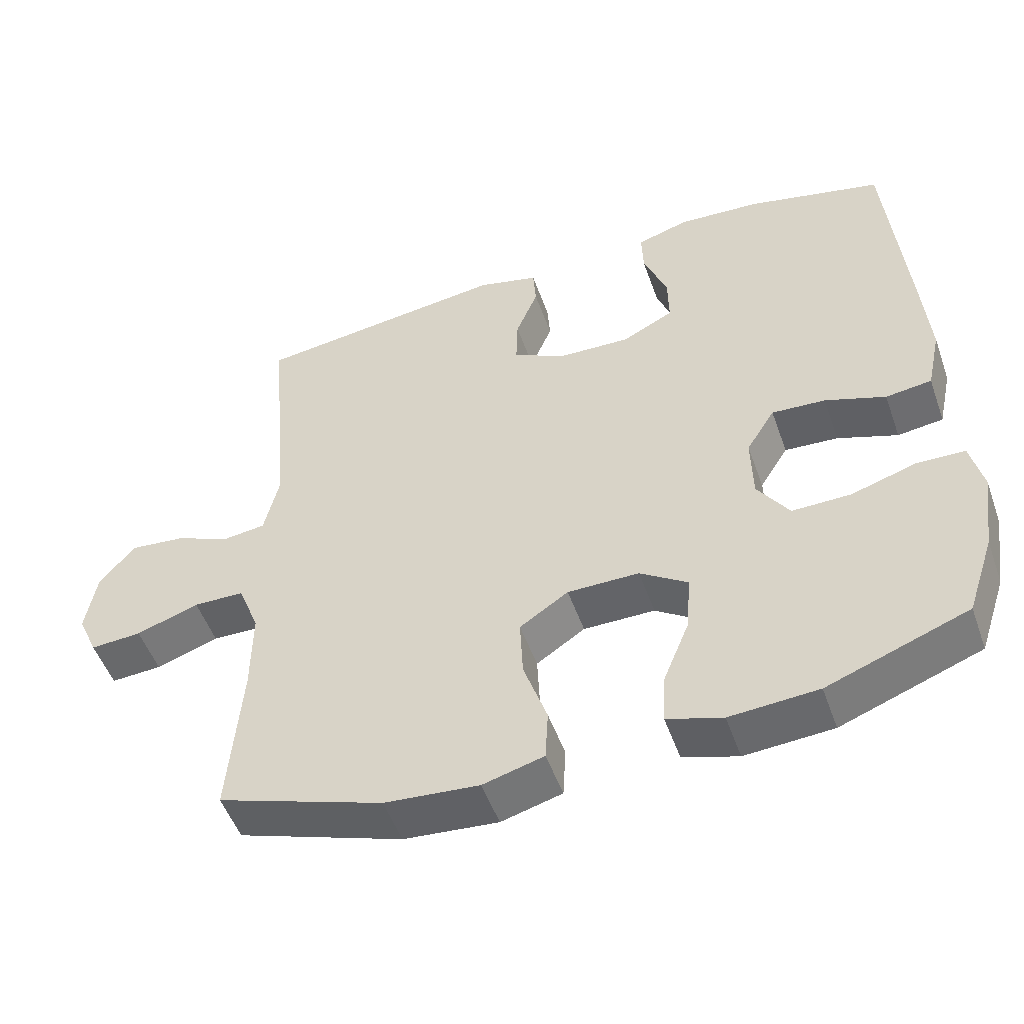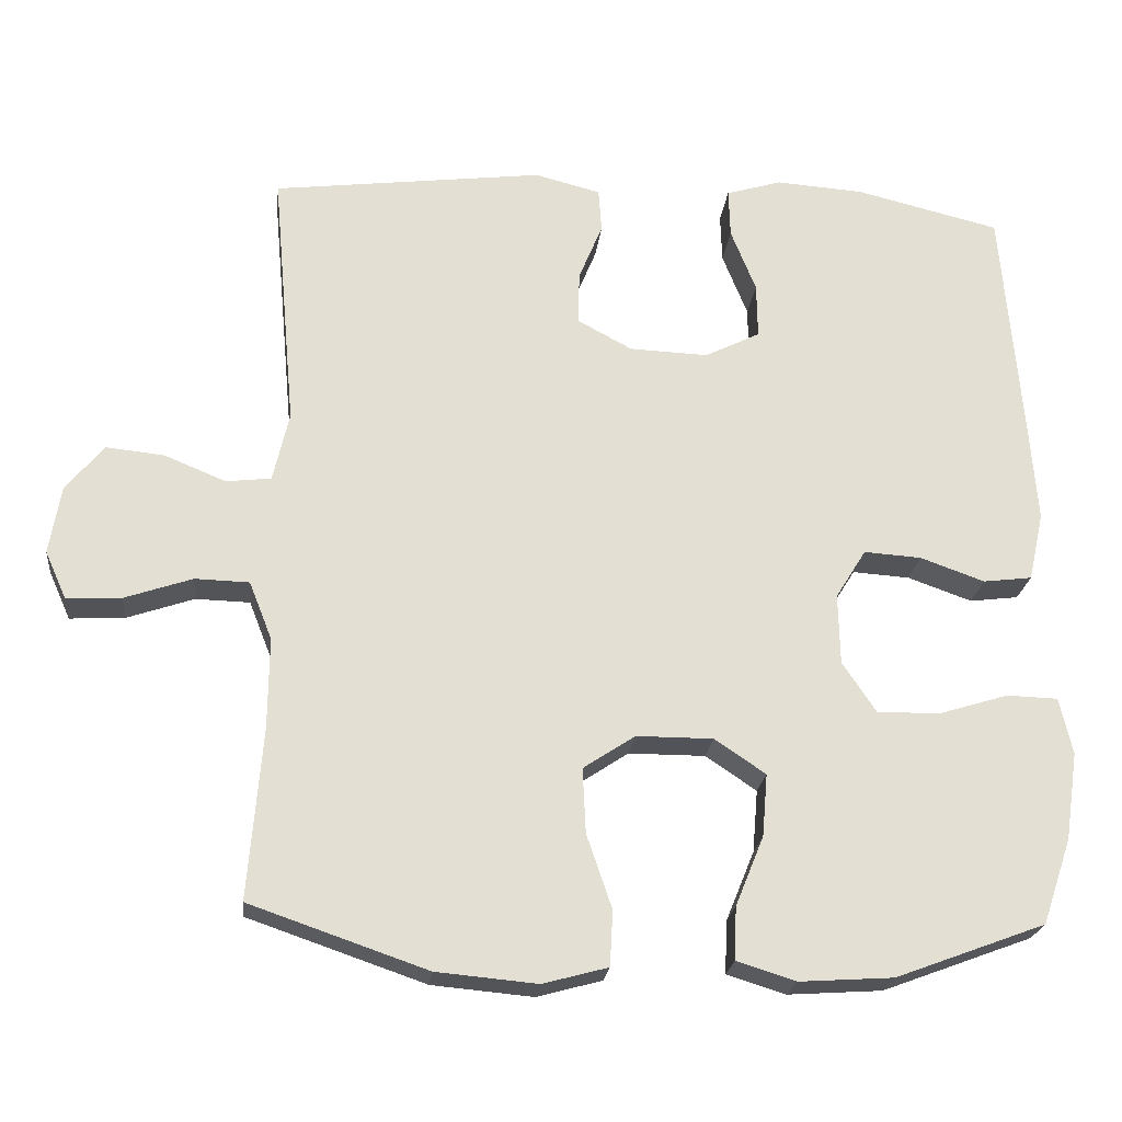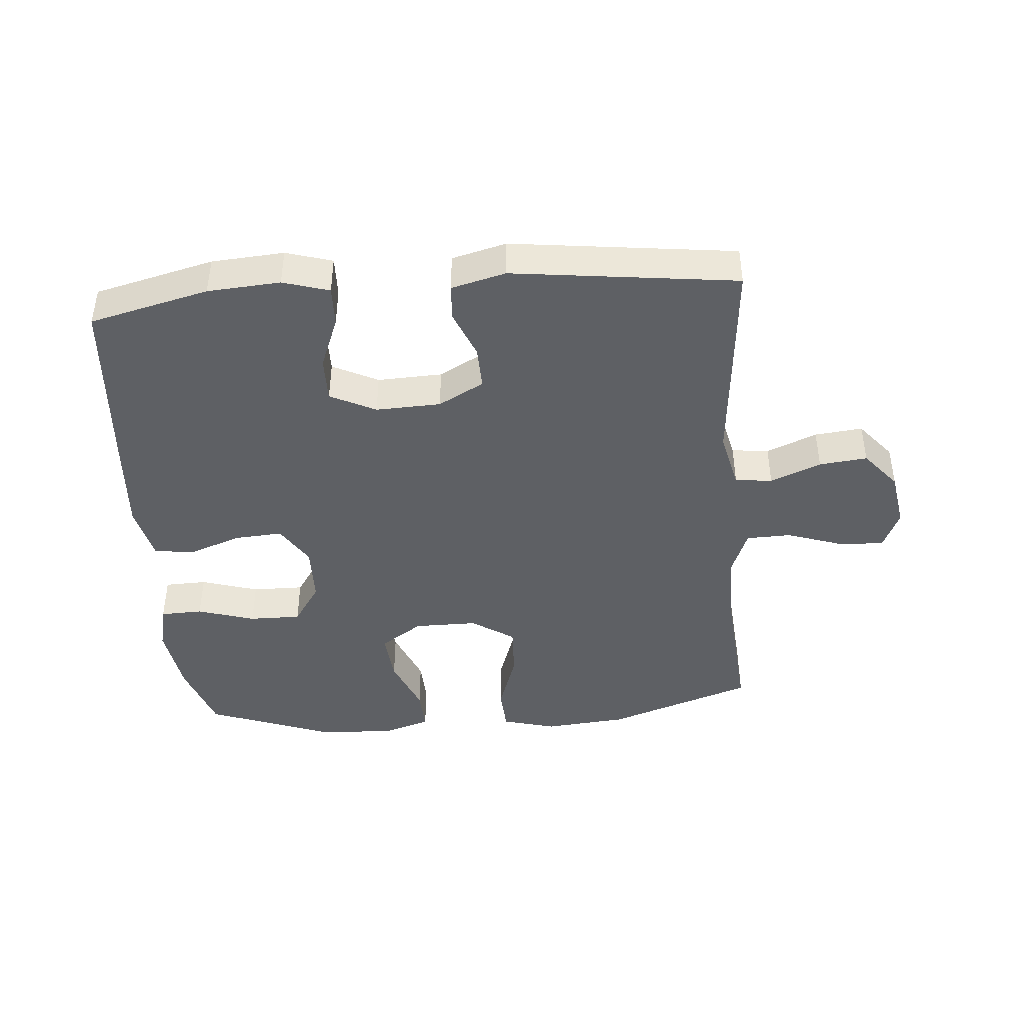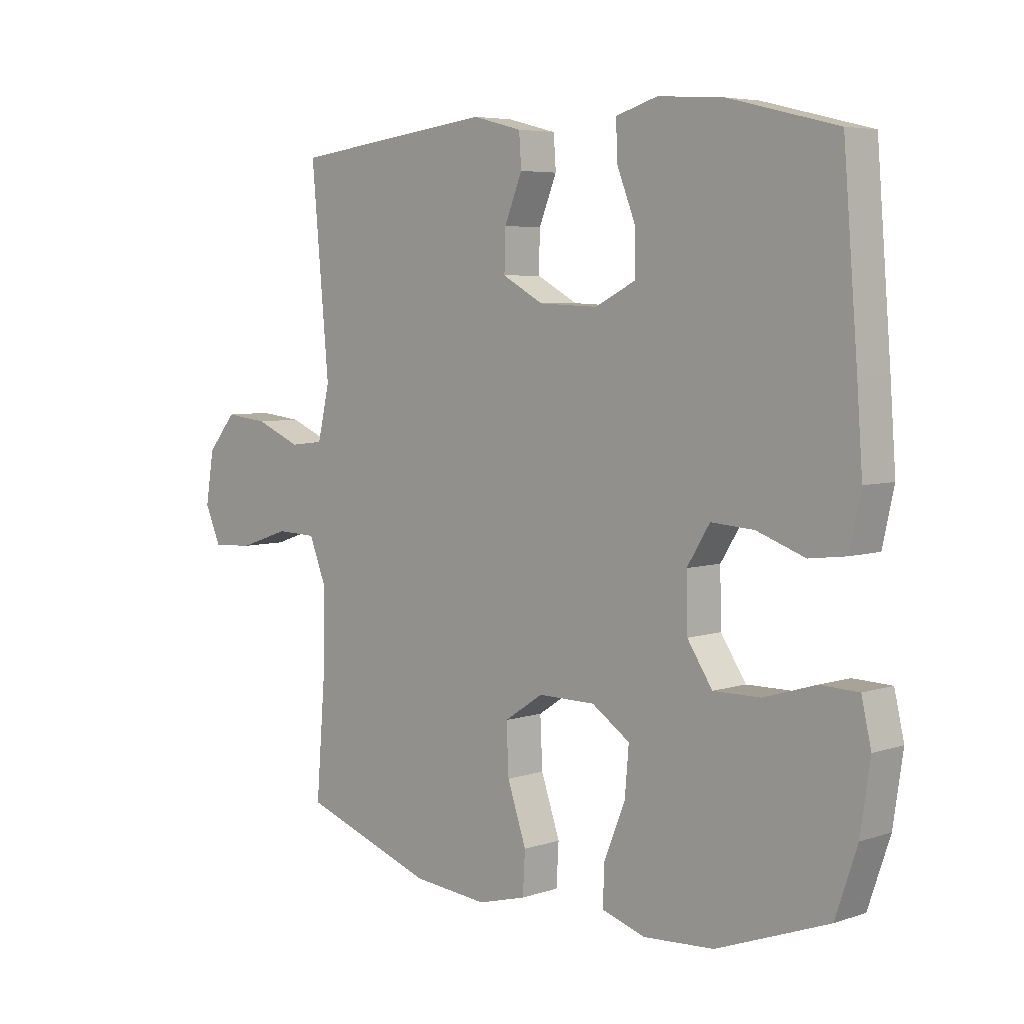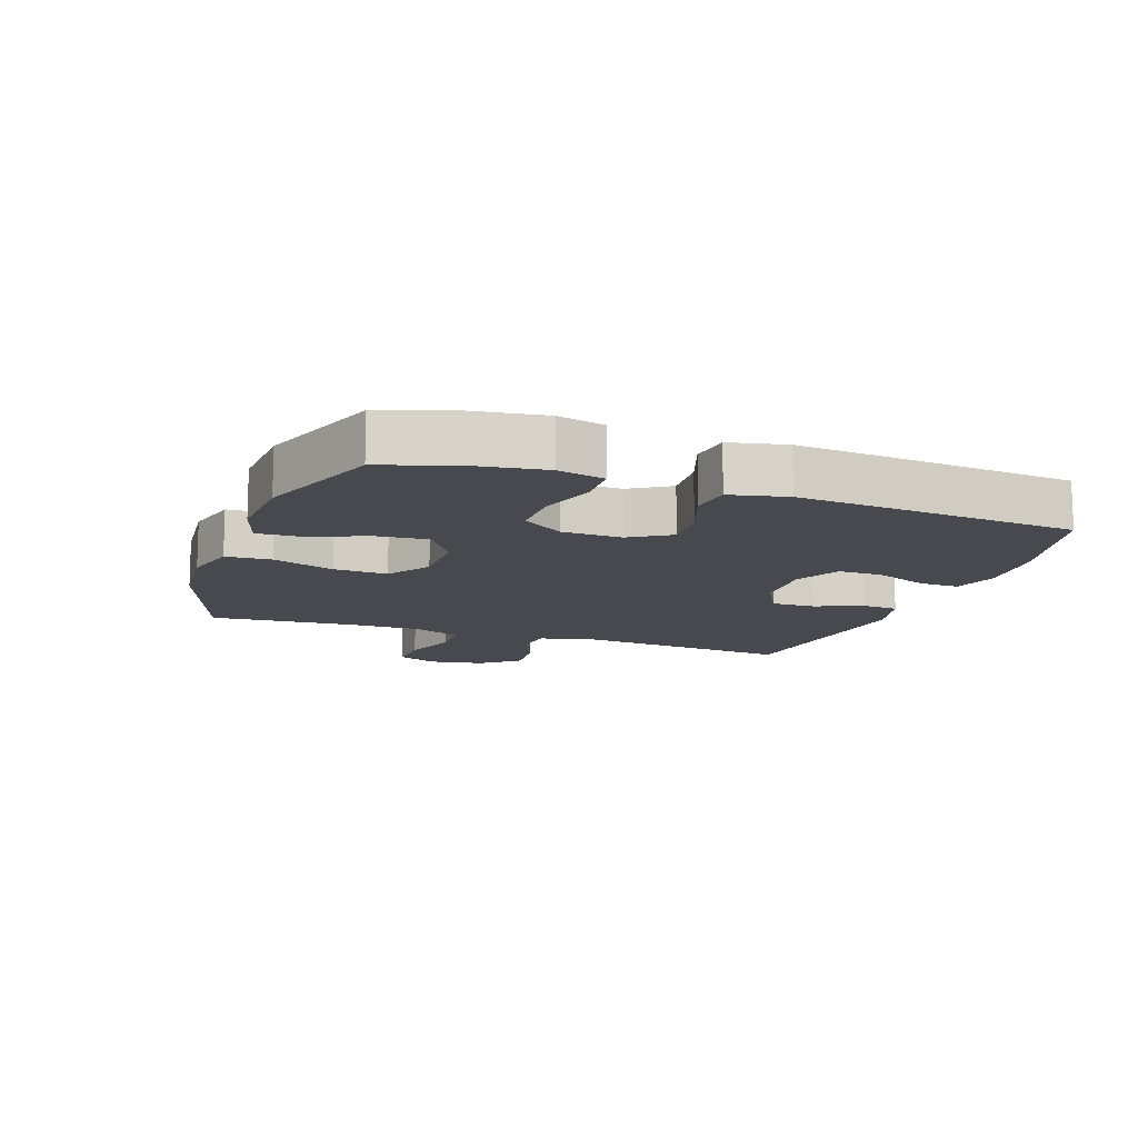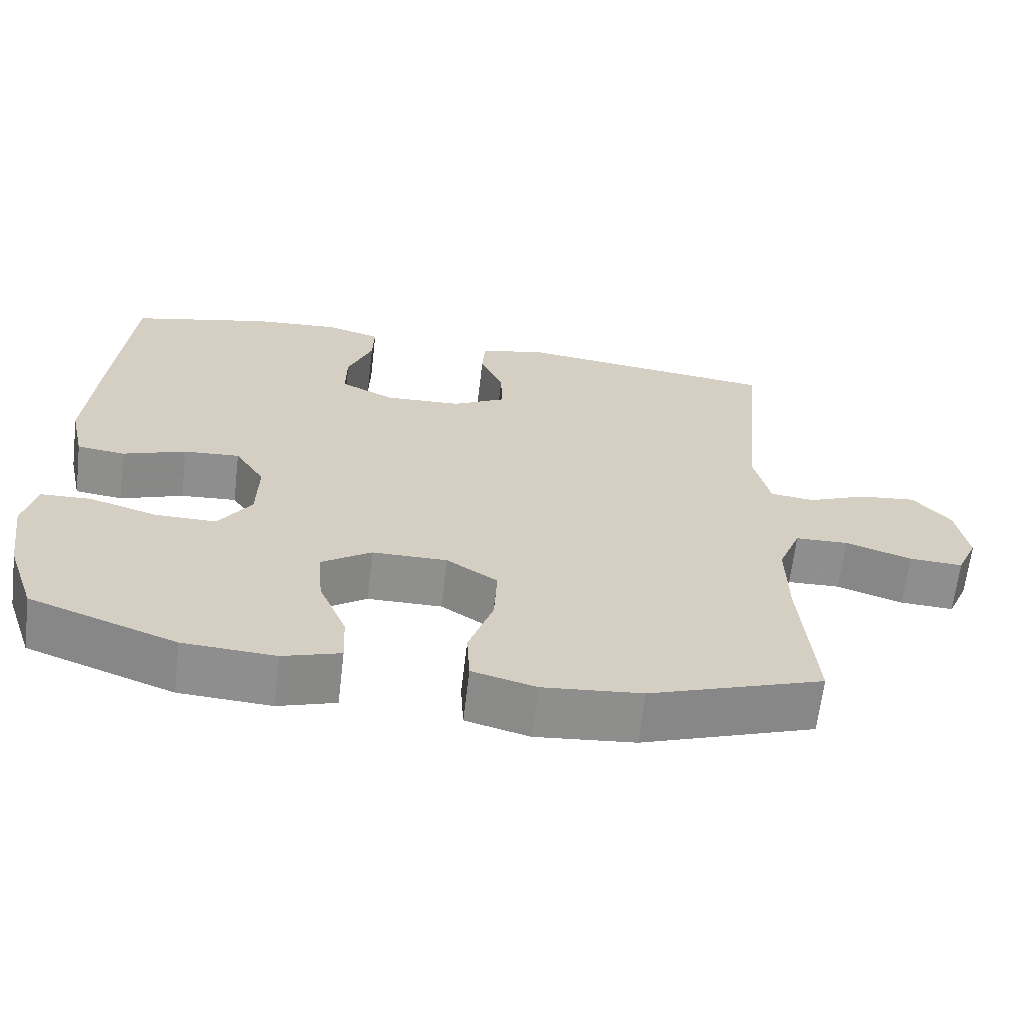
<metadata>
{"format":"obj","ext":"obj","renderer":"f3d","projection":"perspective","resolution":1024,"background":"white","views":[{"elev":-51.3,"azim":-160.6,"up":"+Z"},{"elev":-22.6,"azim":173.9,"up":"+Z"},{"elev":-43.0,"azim":4.7,"up":"+Y"},{"elev":5.5,"azim":-135.4,"up":"+Z"},{"elev":-12.7,"azim":-109.6,"up":"+Y"},{"elev":-65.1,"azim":-6.7,"up":"+Z"}]}
</metadata>
<code>
v 0.5 0.07 -0.5
v 0.268 0.07 -0.58
v 0.136 0.07 -0.592
v 0.051 0.07 -0.569
v 0.047 0.07 -0.497
v 0.08 0.07 -0.4
v 0.084 0.07 -0.315
v 0.016 0.07 -0.27
v -0.084 0.07 -0.27
v -0.151 0.07 -0.315
v -0.144 0.07 -0.397
v -0.107 0.07 -0.488
v -0.104 0.07 -0.557
v -0.181 0.07 -0.581
v -0.304 0.07 -0.573
v -0.5 0.07 -0.5
v -0.538 0.07 -0.388
v -0.555 0.07 -0.273
v -0.538 0.07 -0.199
v -0.471 0.07 -0.197
v -0.38 0.07 -0.225
v -0.298 0.07 -0.226
v -0.254 0.07 -0.16
v -0.252 0.07 -0.067
v -0.292 0.07 -0.003
v -0.367 0.07 -0.008
v -0.451 0.07 -0.038
v -0.515 0.07 -0.03
v -0.535 0.07 0.06
v -0.525 0.07 0.195
v -0.5 0.07 0.5
v -0.311 0.07 0.546
v -0.196 0.07 0.554
v -0.123 0.07 0.532
v -0.125 0.07 0.468
v -0.158 0.07 0.385
v -0.159 0.07 0.313
v -0.087 0.07 0.277
v 0.016 0.07 0.281
v 0.088 0.07 0.32
v 0.086 0.07 0.389
v 0.055 0.07 0.465
v 0.059 0.07 0.522
v 0.145 0.07 0.544
v 0.5 0.07 0.5
v 0.469 0.07 0.157
v 0.49 0.07 0.066
v 0.549 0.07 0.059
v 0.629 0.07 0.092
v 0.705 0.07 0.1
v 0.755 0.07 0.04
v 0.77 0.07 -0.05
v 0.742 0.07 -0.113
v 0.67 0.07 -0.109
v 0.582 0.07 -0.079
v 0.511 0.07 -0.081
v 0.481 0.07 -0.157
v 0.482 0.07 -0.276
v 0.5 0 -0.5
v 0.268 0 -0.58
v 0.136 0 -0.592
v 0.051 0 -0.569
v 0.047 0 -0.497
v 0.08 0 -0.4
v 0.084 0 -0.315
v 0.016 0 -0.27
v -0.084 0 -0.27
v -0.151 0 -0.315
v -0.144 0 -0.397
v -0.107 0 -0.488
v -0.104 0 -0.557
v -0.181 0 -0.581
v -0.304 0 -0.573
v -0.5 0 -0.5
v -0.538 0 -0.388
v -0.555 0 -0.273
v -0.538 0 -0.199
v -0.471 0 -0.197
v -0.38 0 -0.225
v -0.298 0 -0.226
v -0.254 0 -0.16
v -0.252 0 -0.067
v -0.292 0 -0.003
v -0.367 0 -0.008
v -0.451 0 -0.038
v -0.515 0 -0.03
v -0.535 0 0.06
v -0.525 0 0.195
v -0.5 0 0.5
v -0.311 0 0.546
v -0.196 0 0.554
v -0.123 0 0.532
v -0.125 0 0.468
v -0.158 0 0.385
v -0.159 0 0.313
v -0.087 0 0.277
v 0.016 0 0.281
v 0.088 0 0.32
v 0.086 0 0.389
v 0.055 0 0.465
v 0.059 0 0.522
v 0.145 0 0.544
v 0.5 0 0.5
v 0.469 0 0.157
v 0.49 0 0.066
v 0.549 0 0.059
v 0.629 0 0.092
v 0.705 0 0.1
v 0.755 0 0.04
v 0.77 0 -0.05
v 0.742 0 -0.113
v 0.67 0 -0.109
v 0.582 0 -0.079
v 0.511 0 -0.081
v 0.481 0 -0.157
v 0.482 0 -0.276
f 52 53 54 55
f 52 55 56
f 51 52 56
f 48 49 50 51
f 48 51 56
f 47 48 56 57
f 43 44 45 46
f 41 42 43 46
f 40 41 46 47
f 39 40 47 57
f 33 34 35 36
f 33 36 37
f 32 33 37
f 31 32 37
f 30 31 37
f 29 30 37 38
f 26 27 28 29
f 25 26 29 38
f 18 19 20 21
f 18 21 22
f 17 18 22
f 16 17 22
f 15 16 22
f 14 15 22 23
f 11 12 13 14
f 10 11 14 23
f 3 4 5 6
f 3 6 7
f 58 1 2 3
f 58 3 7
f 57 58 7 8
f 39 57 8 9
f 24 25 38 39
f 23 24 39
f 9 10 23 39
f 113 112 111 110
f 114 113 110
f 114 110 109
f 109 108 107 106
f 114 109 106
f 115 114 106 105
f 104 103 102 101
f 104 101 100 99
f 105 104 99 98
f 115 105 98 97
f 94 93 92 91
f 95 94 91
f 95 91 90
f 95 90 89
f 95 89 88
f 96 95 88 87
f 87 86 85 84
f 96 87 84 83
f 79 78 77 76
f 80 79 76
f 80 76 75
f 80 75 74
f 80 74 73
f 81 80 73 72
f 72 71 70 69
f 81 72 69 68
f 64 63 62 61
f 65 64 61
f 61 60 59 116
f 65 61 116
f 66 65 116 115
f 67 66 115 97
f 97 96 83 82
f 97 82 81
f 97 81 68 67
f 1 59 60 2
f 2 60 61 3
f 3 61 62 4
f 4 62 63 5
f 5 63 64 6
f 6 64 65 7
f 7 65 66 8
f 8 66 67 9
f 9 67 68 10
f 10 68 69 11
f 11 69 70 12
f 12 70 71 13
f 13 71 72 14
f 14 72 73 15
f 15 73 74 16
f 16 74 75 17
f 17 75 76 18
f 18 76 77 19
f 19 77 78 20
f 20 78 79 21
f 21 79 80 22
f 22 80 81 23
f 23 81 82 24
f 24 82 83 25
f 25 83 84 26
f 26 84 85 27
f 27 85 86 28
f 28 86 87 29
f 29 87 88 30
f 30 88 89 31
f 31 89 90 32
f 32 90 91 33
f 33 91 92 34
f 34 92 93 35
f 35 93 94 36
f 36 94 95 37
f 37 95 96 38
f 38 96 97 39
f 39 97 98 40
f 40 98 99 41
f 41 99 100 42
f 42 100 101 43
f 43 101 102 44
f 44 102 103 45
f 45 103 104 46
f 46 104 105 47
f 47 105 106 48
f 48 106 107 49
f 49 107 108 50
f 50 108 109 51
f 51 109 110 52
f 52 110 111 53
f 53 111 112 54
f 54 112 113 55
f 55 113 114 56
f 56 114 115 57
f 57 115 116 58
f 58 116 59 1

</code>
